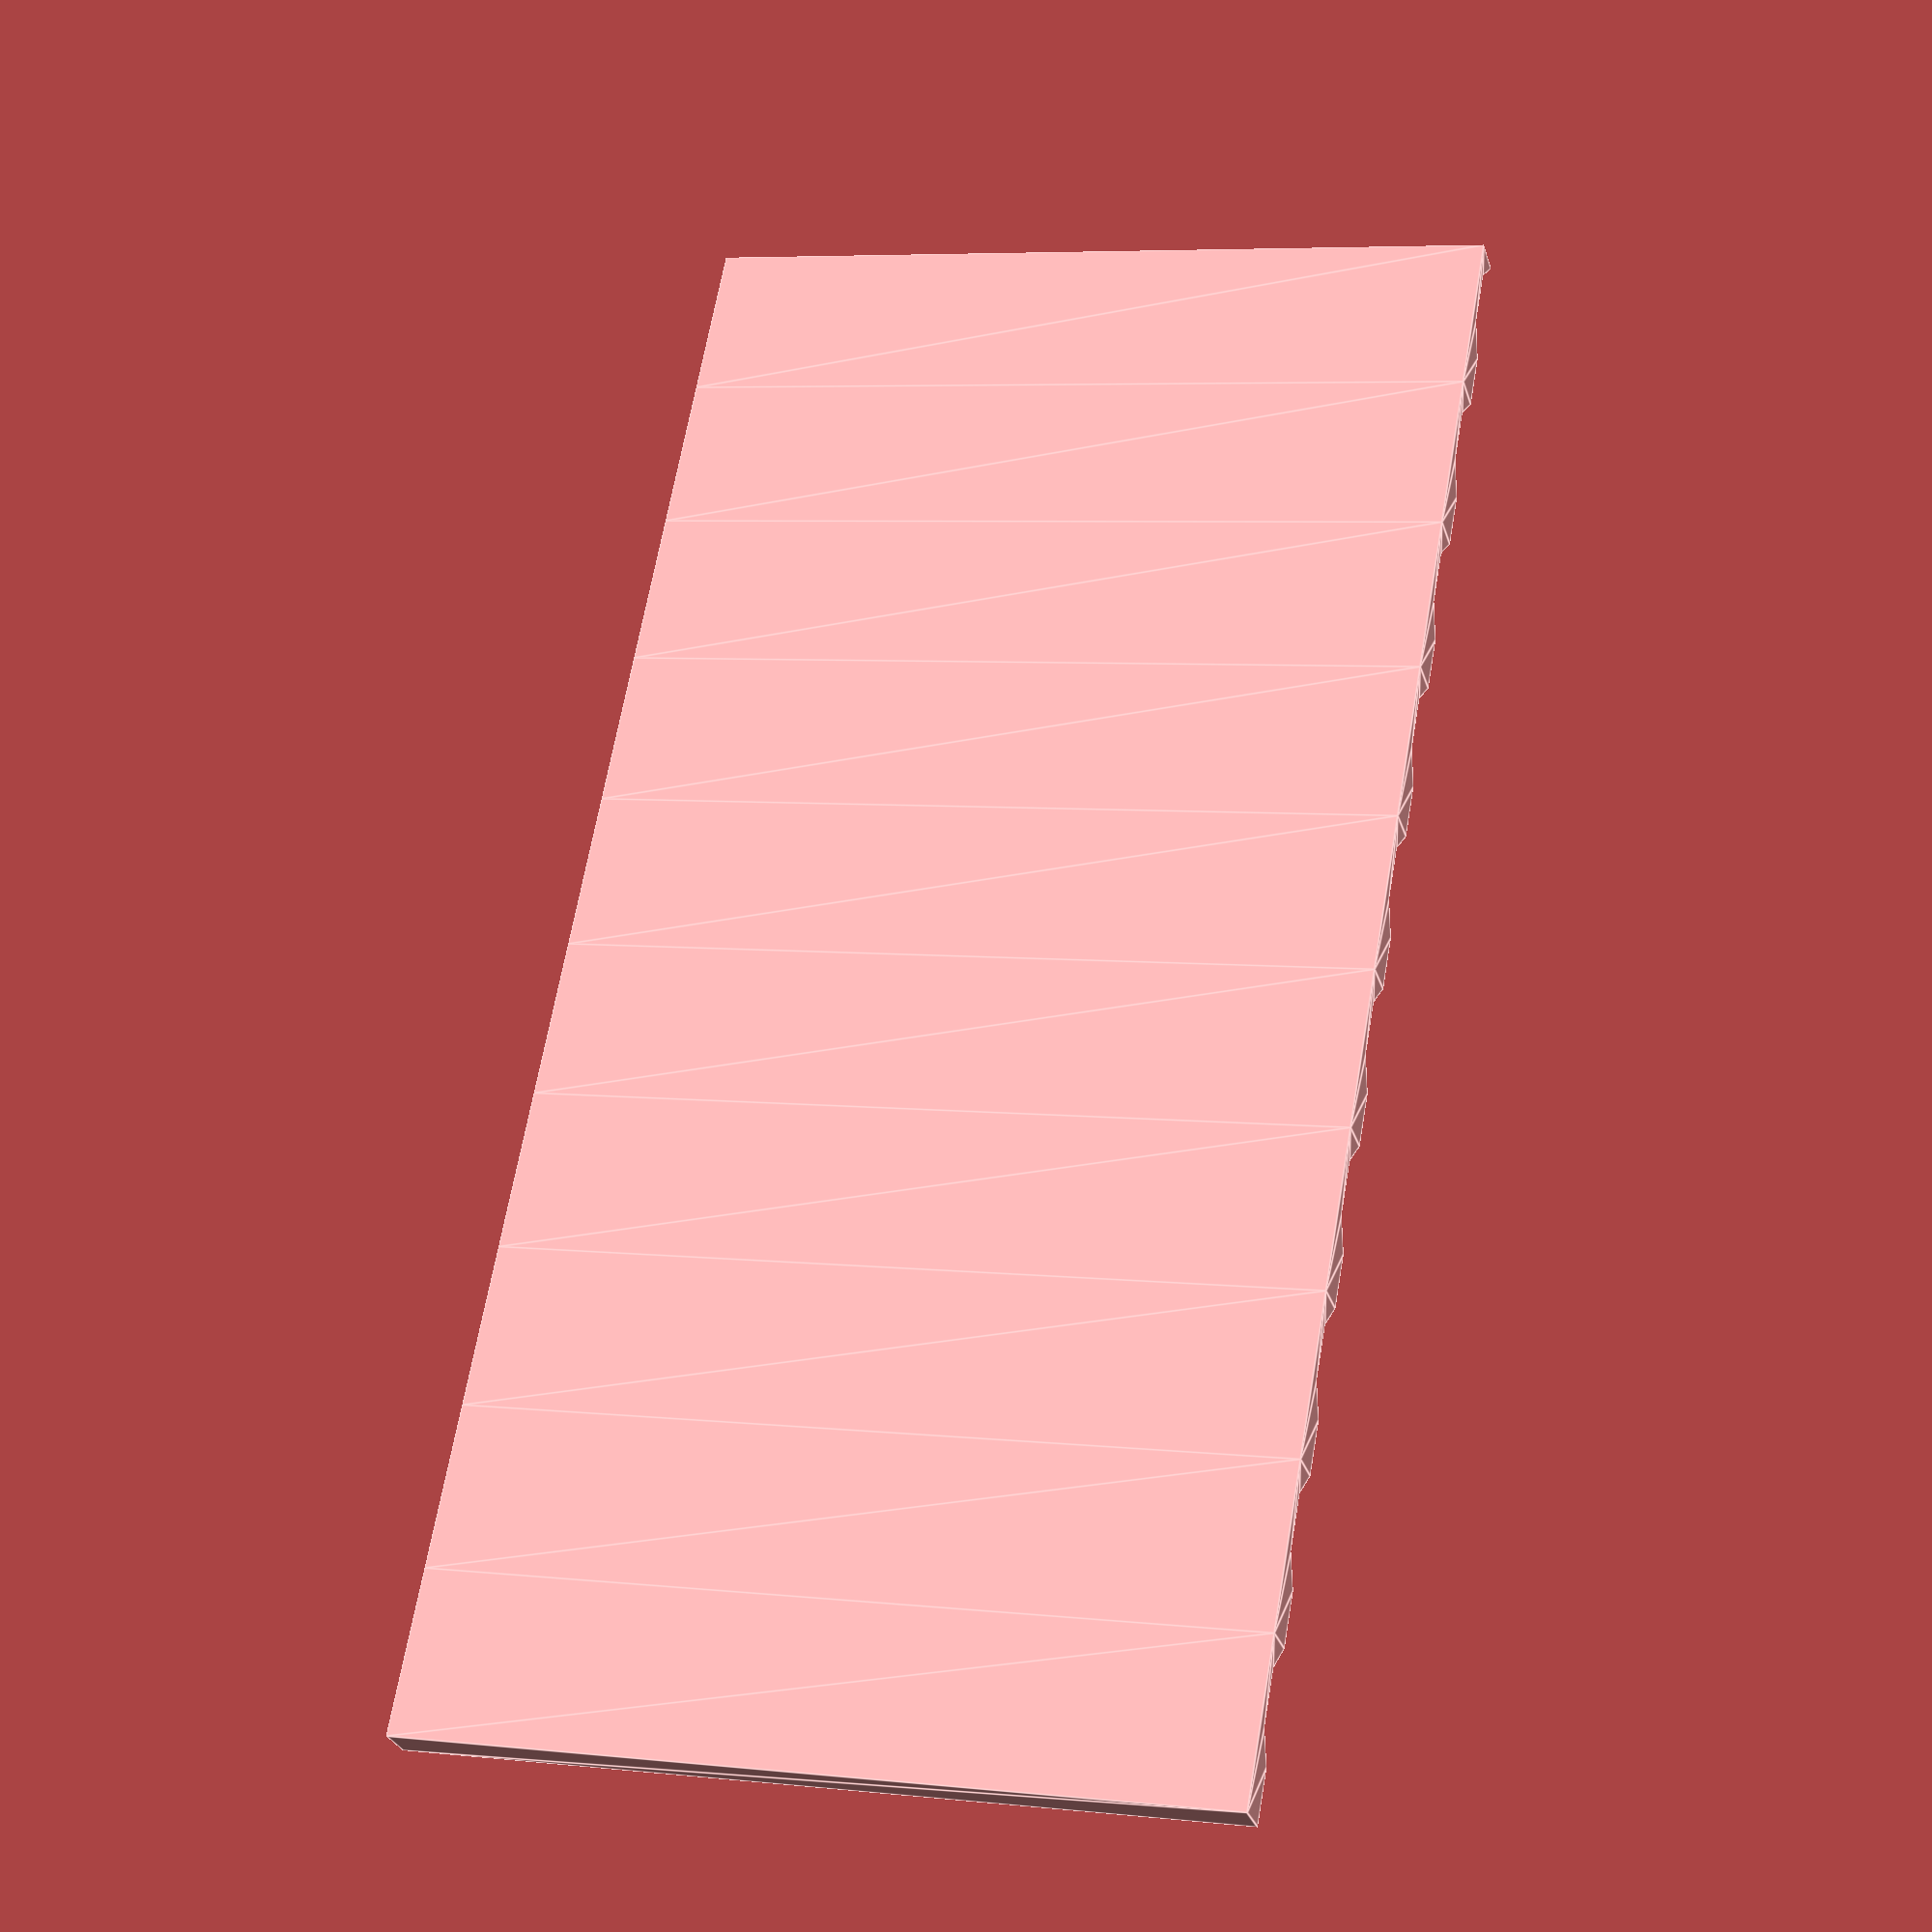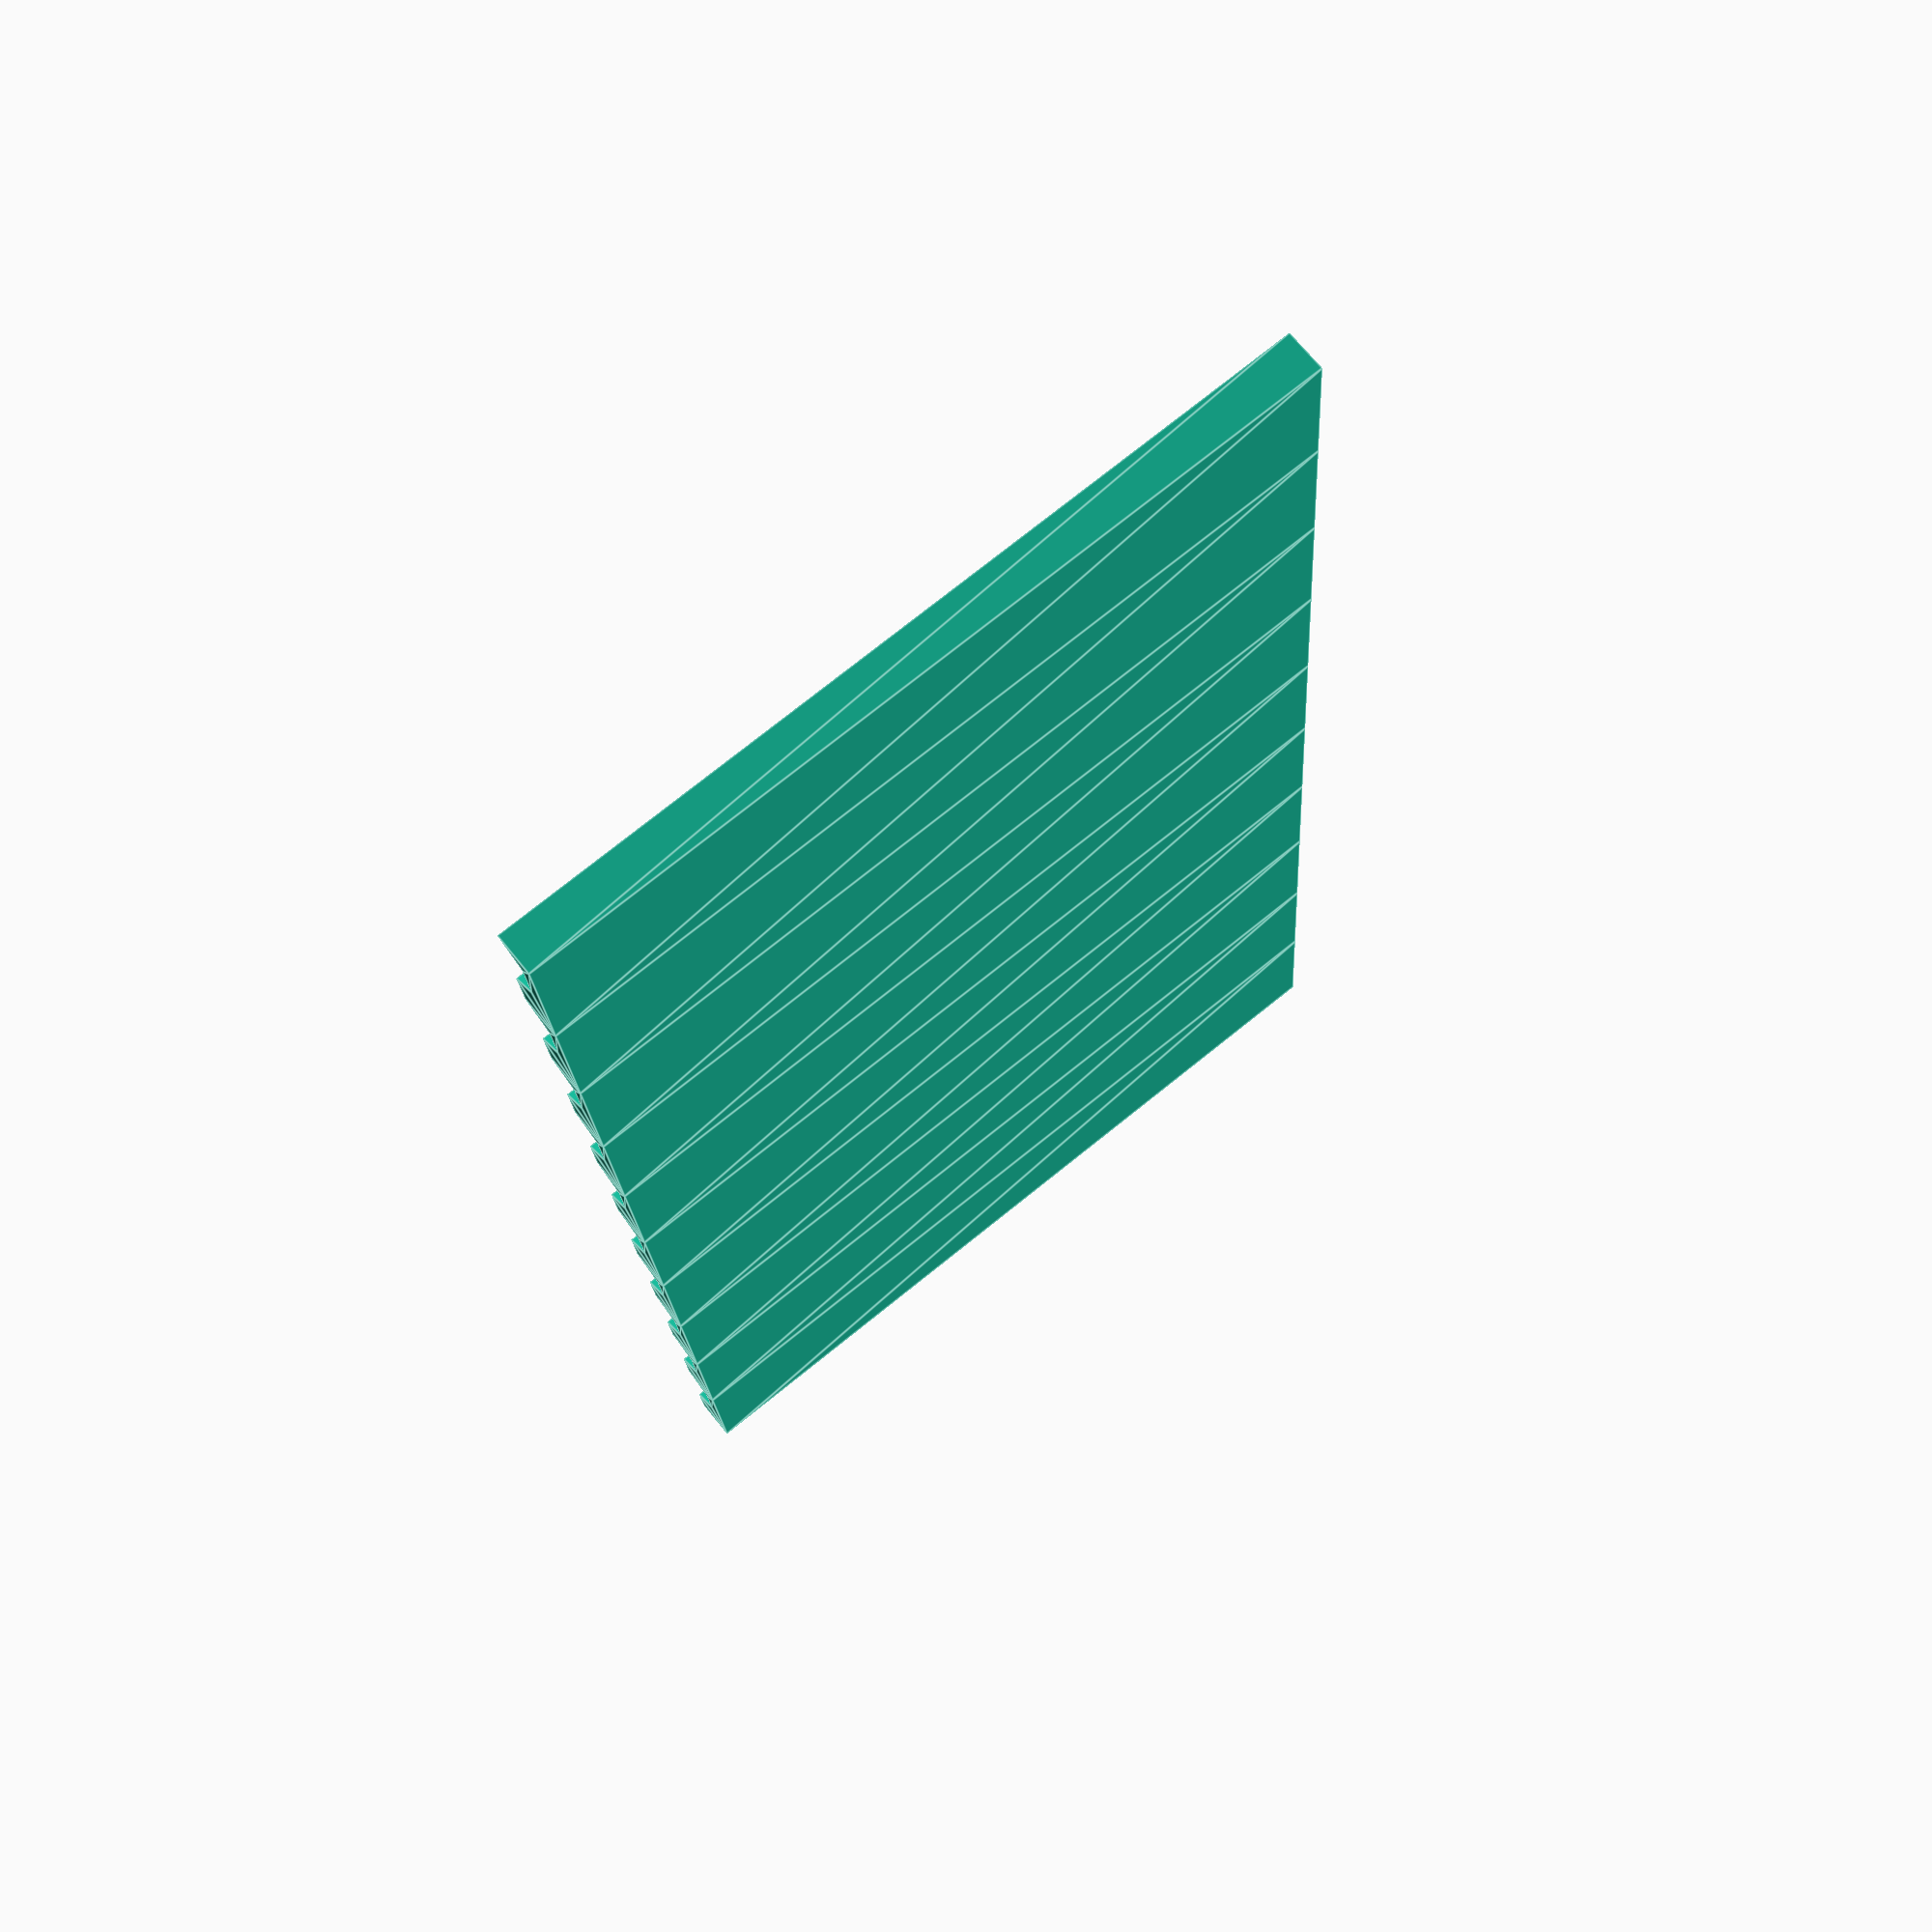
<openscad>
metalSide();

/* metalSide() -- corrugated metal wall with a flat backside
 */
module metalSide(height = 45, length = 90) {
   thickness = 0.8;
   flatLen = 3.0;
   pointOffset = 1.5;

   singlePanelLength = 2*flatLen + 2*pointOffset;

   for (i = [ 0 : floor(length / singlePanelLength) - 1 ]) {
      translate([i * singlePanelLength, 0, 0])
         linear_extrude(height = height) {
            polygon(points = [[0,0],
                              [flatLen, 0],
                              [flatLen + pointOffset, pointOffset],
                              [2*flatLen + pointOffset, pointOffset],
                              [2*flatLen + 2*pointOffset, 0],
                              [2*flatLen + 2*pointOffset, pointOffset + thickness],
                              [0,pointOffset + thickness]],
                    paths = [[6,5,4,3,2,1,0,6]]);
        }
   }
}

</openscad>
<views>
elev=174.5 azim=122.2 roll=251.4 proj=p view=edges
elev=284.8 azim=274.5 roll=231.2 proj=p view=edges
</views>
